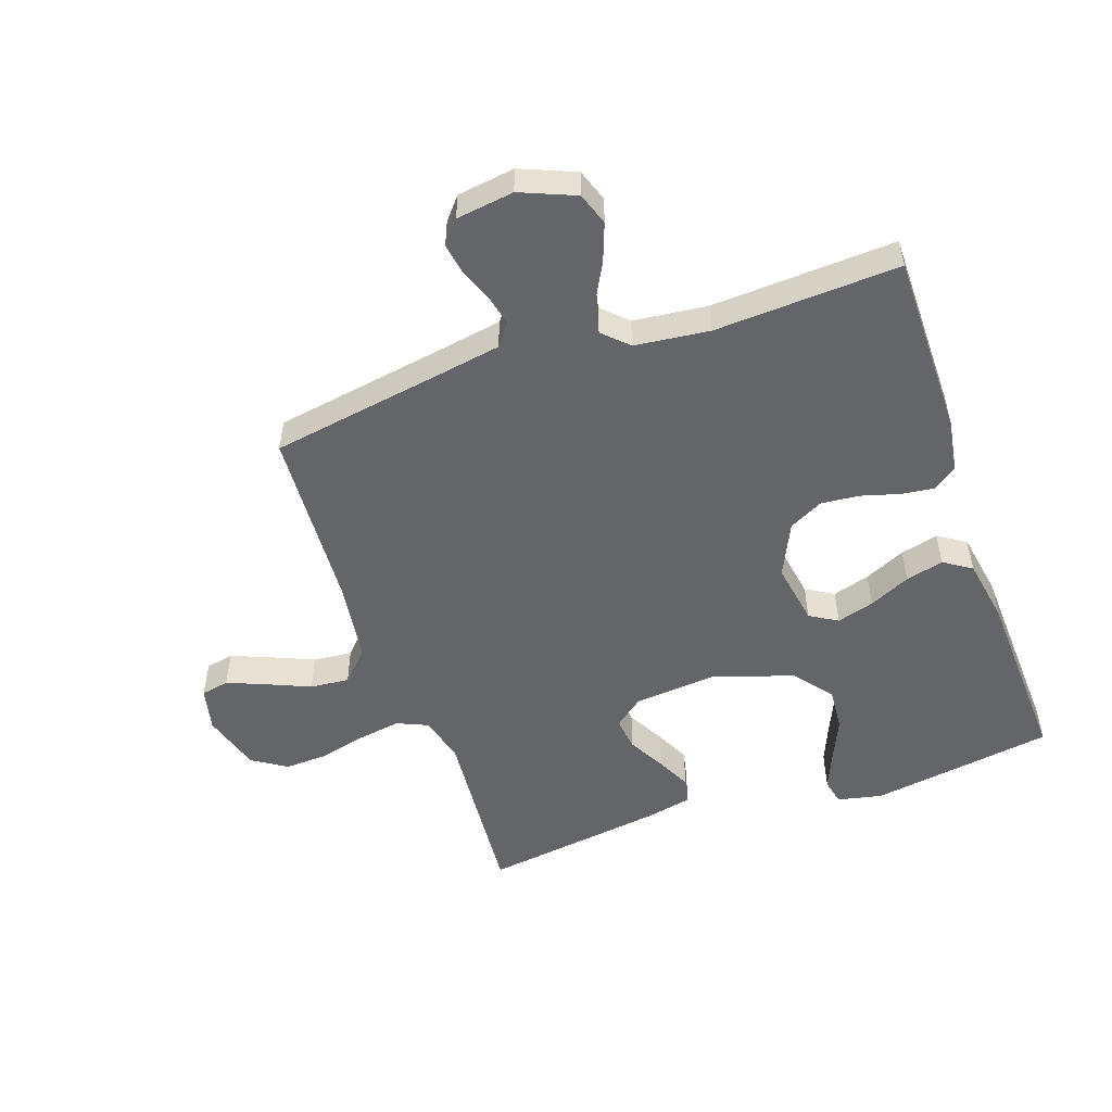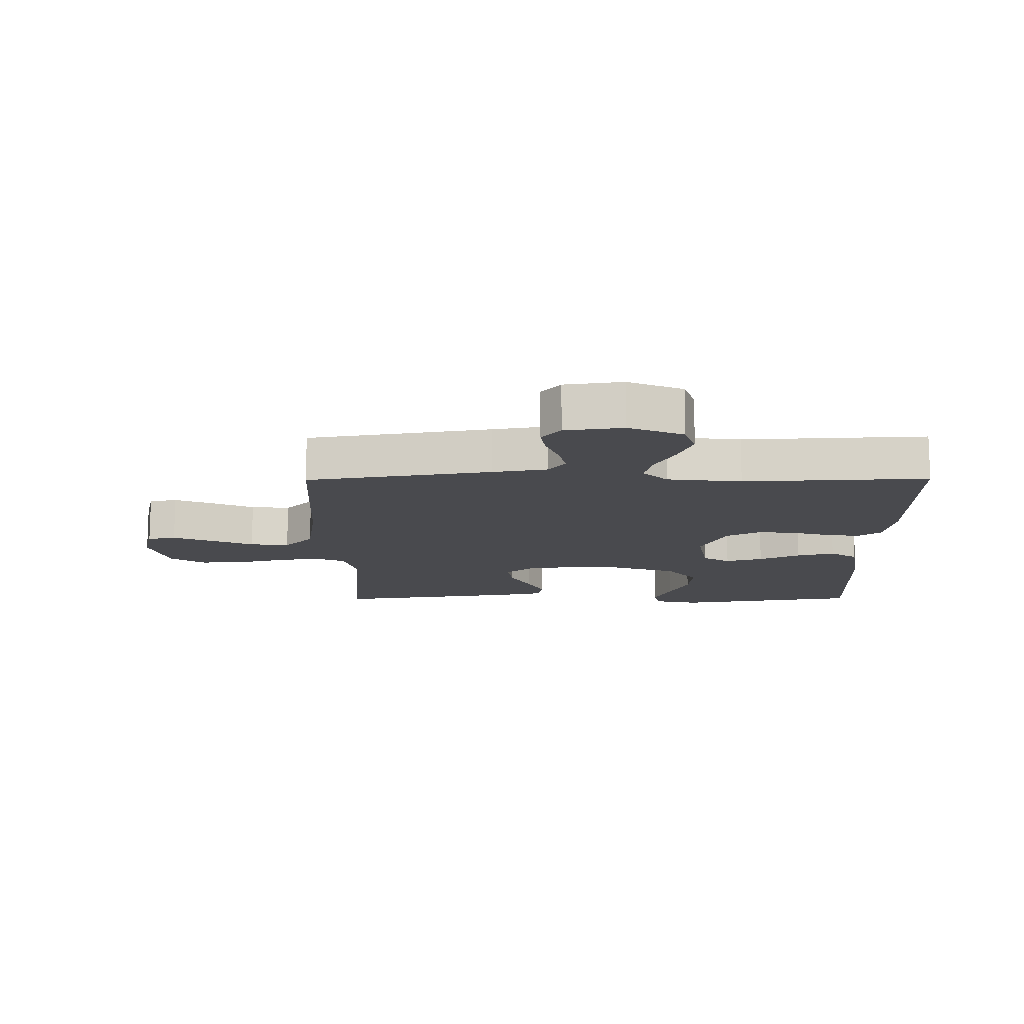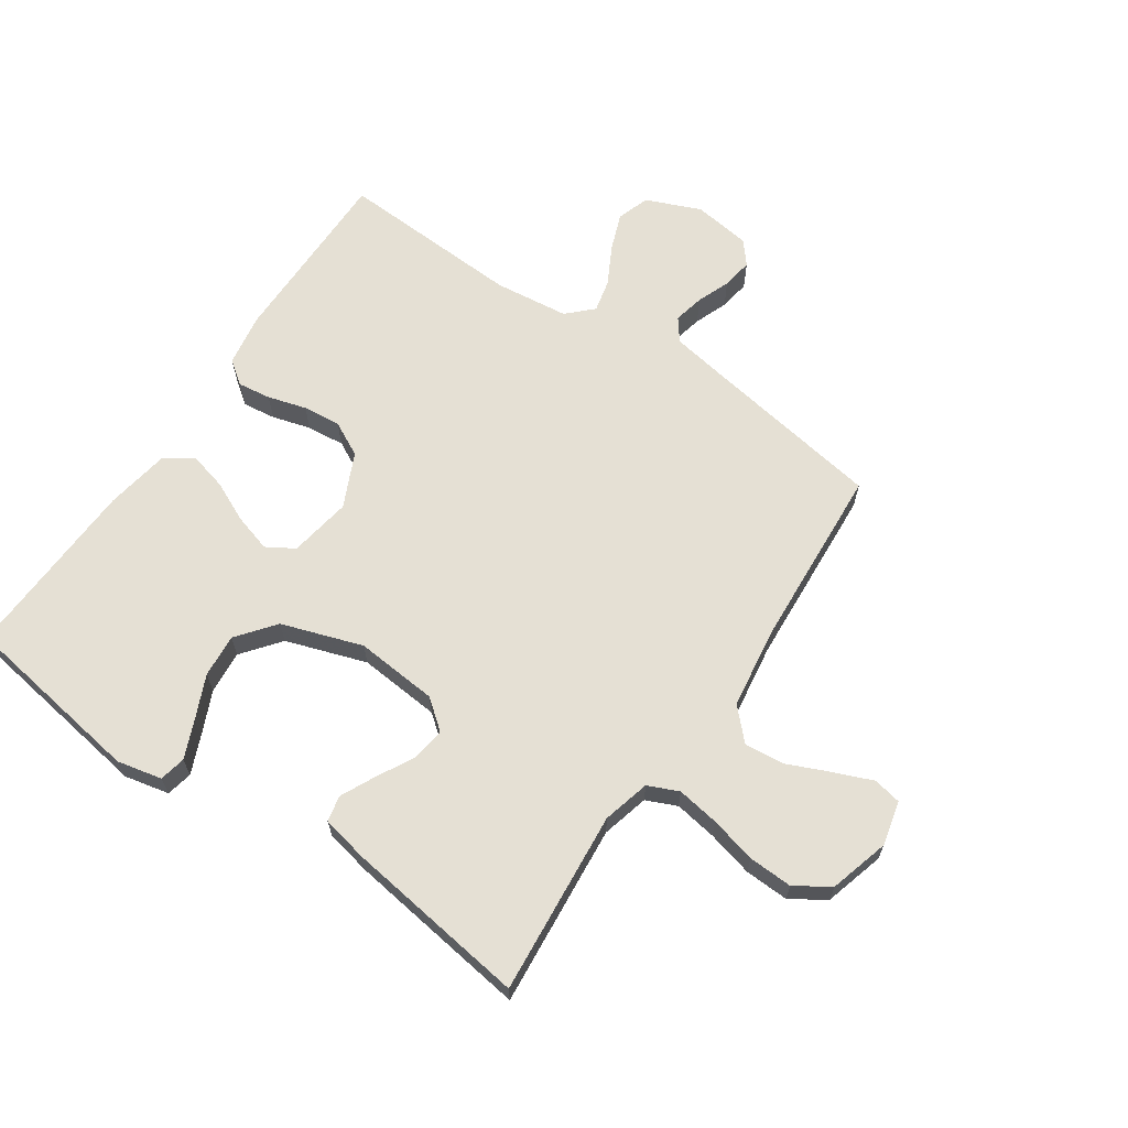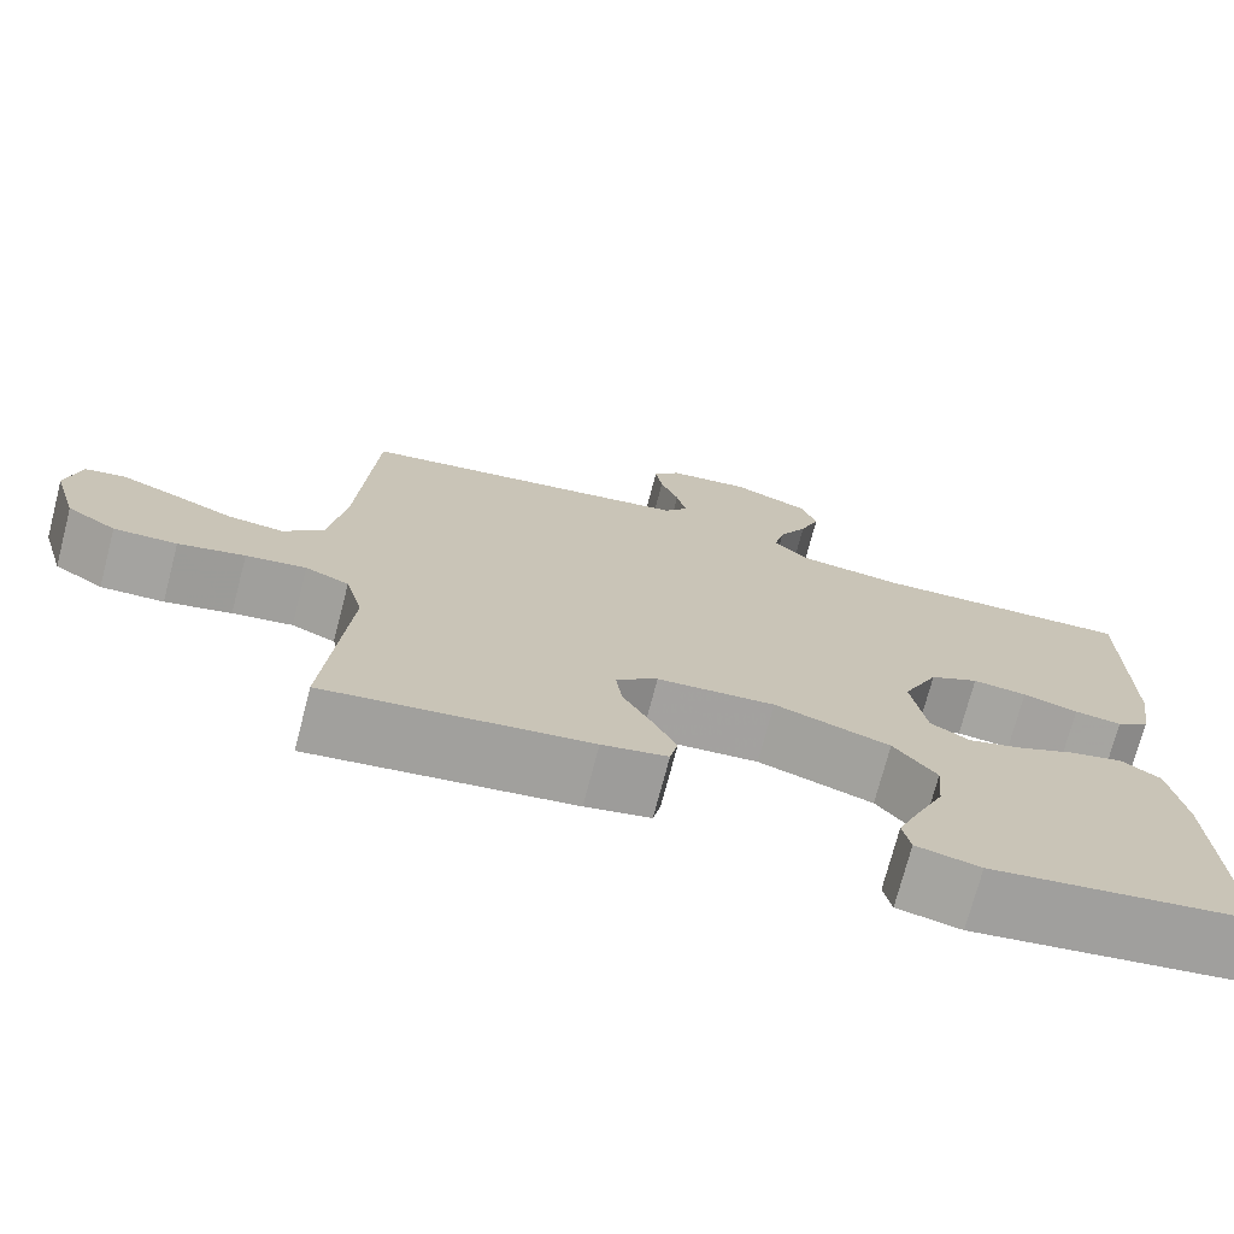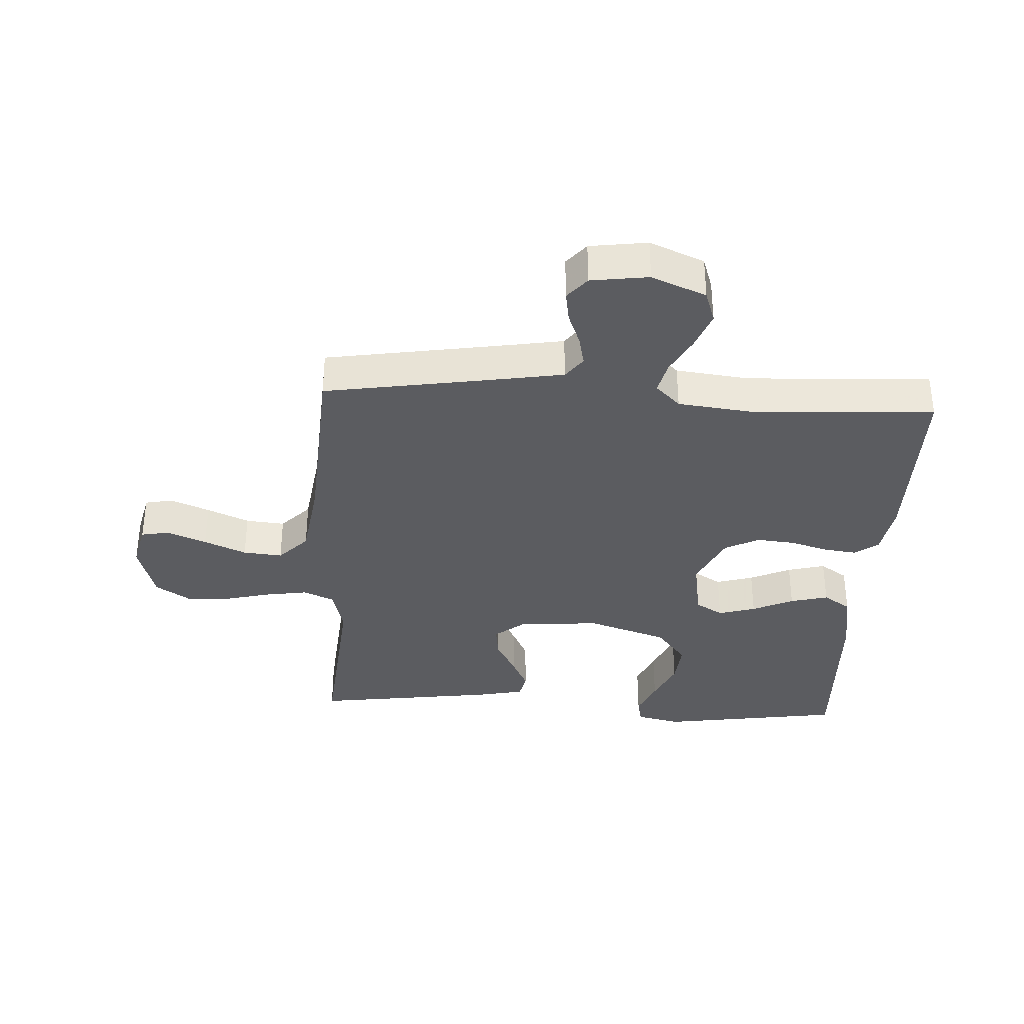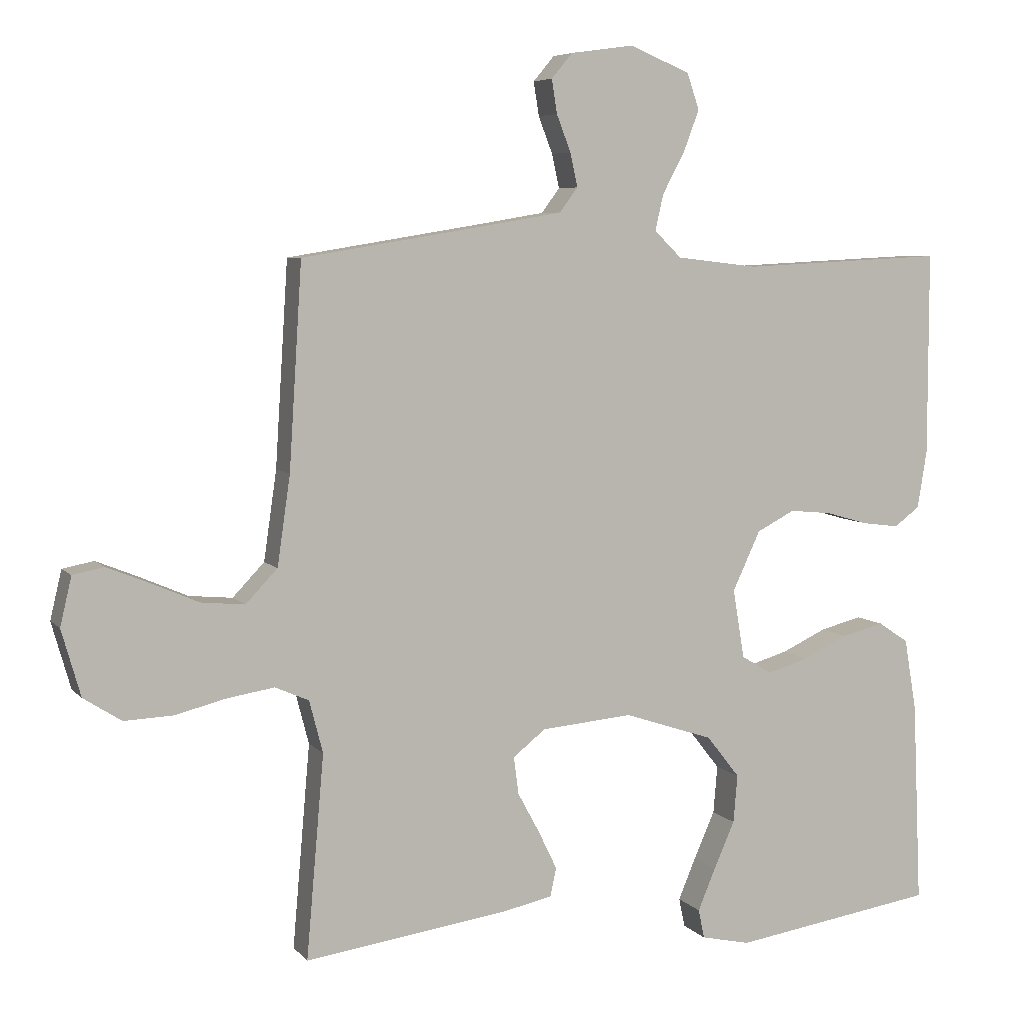
<metadata>
{"format":"obj","ext":"obj","renderer":"f3d","projection":"perspective","resolution":1024,"background":"white","views":[{"elev":-51.6,"azim":19.3,"up":"+Y"},{"elev":-13.4,"azim":0.5,"up":"+Y"},{"elev":65.4,"azim":-145.9,"up":"+Y"},{"elev":-73.2,"azim":-14.6,"up":"+Z"},{"elev":-35.2,"azim":-3.2,"up":"+Y"},{"elev":6.2,"azim":-21.2,"up":"+Z"}]}
</metadata>
<code>
v -0.5 0.07 0.5
v -0.2 0.07 0.549
v -0.112 0.07 0.564
v -0.085 0.07 0.6
v -0.096 0.07 0.65
v -0.117 0.07 0.704
v -0.125 0.07 0.754
v -0.094 0.07 0.791
v 0 0.07 0.804
v 0.089 0.07 0.767
v 0.107 0.07 0.714
v 0.084 0.07 0.653
v 0.051 0.07 0.591
v 0.039 0.07 0.538
v 0.079 0.07 0.499
v 0.2 0.07 0.485
v 0.5 0.07 0.5
v 0.5 0.07 0.2
v 0.486 0.07 0.114
v 0.448 0.07 0.086
v 0.394 0.07 0.093
v 0.331 0.07 0.111
v 0.269 0.07 0.117
v 0.213 0.07 0.088
v 0.172 0.07 0
v 0.189 0.07 -0.102
v 0.234 0.07 -0.129
v 0.295 0.07 -0.111
v 0.362 0.07 -0.08
v 0.424 0.07 -0.064
v 0.469 0.07 -0.094
v 0.487 0.07 -0.2
v 0.5 0.07 -0.5
v 0.2 0.07 -0.546
v 0.127 0.07 -0.53
v 0.118 0.07 -0.487
v 0.144 0.07 -0.425
v 0.175 0.07 -0.355
v 0.181 0.07 -0.284
v 0.132 0.07 -0.222
v 0 0.07 -0.178
v -0.135 0.07 -0.19
v -0.183 0.07 -0.228
v -0.176 0.07 -0.283
v -0.143 0.07 -0.344
v -0.116 0.07 -0.4
v -0.125 0.07 -0.442
v -0.2 0.07 -0.458
v -0.5 0.07 -0.5
v -0.474 0.07 -0.2
v -0.494 0.07 -0.123
v -0.544 0.07 -0.101
v -0.613 0.07 -0.112
v -0.689 0.07 -0.131
v -0.761 0.07 -0.134
v -0.817 0.07 -0.098
v -0.845 0.07 0
v -0.828 0.07 0.072
v -0.782 0.07 0.081
v -0.718 0.07 0.055
v -0.649 0.07 0.025
v -0.585 0.07 0.019
v -0.538 0.07 0.068
v -0.519 0.07 0.2
v -0.5 0 0.5
v -0.2 0 0.549
v -0.112 0 0.564
v -0.085 0 0.6
v -0.096 0 0.65
v -0.117 0 0.704
v -0.125 0 0.754
v -0.094 0 0.791
v 0 0 0.804
v 0.089 0 0.767
v 0.107 0 0.714
v 0.084 0 0.653
v 0.051 0 0.591
v 0.039 0 0.538
v 0.079 0 0.499
v 0.2 0 0.485
v 0.5 0 0.5
v 0.5 0 0.2
v 0.486 0 0.114
v 0.448 0 0.086
v 0.394 0 0.093
v 0.331 0 0.111
v 0.269 0 0.117
v 0.213 0 0.088
v 0.172 0 0
v 0.189 0 -0.102
v 0.234 0 -0.129
v 0.295 0 -0.111
v 0.362 0 -0.08
v 0.424 0 -0.064
v 0.469 0 -0.094
v 0.487 0 -0.2
v 0.5 0 -0.5
v 0.2 0 -0.546
v 0.127 0 -0.53
v 0.118 0 -0.487
v 0.144 0 -0.425
v 0.175 0 -0.355
v 0.181 0 -0.284
v 0.132 0 -0.222
v 0 0 -0.178
v -0.135 0 -0.19
v -0.183 0 -0.228
v -0.176 0 -0.283
v -0.143 0 -0.344
v -0.116 0 -0.4
v -0.125 0 -0.442
v -0.2 0 -0.458
v -0.5 0 -0.5
v -0.474 0 -0.2
v -0.494 0 -0.123
v -0.544 0 -0.101
v -0.613 0 -0.112
v -0.689 0 -0.131
v -0.761 0 -0.134
v -0.817 0 -0.098
v -0.845 0 0
v -0.828 0 0.072
v -0.782 0 0.081
v -0.718 0 0.055
v -0.649 0 0.025
v -0.585 0 0.019
v -0.538 0 0.068
v -0.519 0 0.2
f 59 60 61
f 58 59 61
f 57 58 61
f 56 57 61
f 55 56 61
f 54 55 61
f 53 54 61
f 52 53 61 62
f 51 52 62 63
f 48 49 50
f 47 48 50
f 46 47 50
f 45 46 50
f 44 45 50
f 51 63 64
f 50 51 64
f 44 50 64
f 43 44 64
f 36 37 38
f 35 36 38
f 34 35 38
f 33 34 38
f 32 33 38
f 31 32 38
f 30 31 38
f 29 30 38
f 28 29 38
f 27 28 38 39
f 26 27 39 40
f 20 21 22
f 19 20 22
f 18 19 22
f 17 18 22
f 16 17 22
f 15 16 22 23
f 14 15 23 24
f 11 12 13
f 10 11 13
f 9 10 13
f 8 9 13
f 7 8 13
f 6 7 13
f 5 6 13
f 4 5 13 14
f 14 24 25
f 4 14 25
f 3 4 25
f 64 1 2
f 43 64 2
f 42 43 2
f 26 40 41
f 26 41 42
f 25 26 42
f 3 25 42
f 2 3 42
f 125 124 123
f 125 123 122
f 125 122 121
f 125 121 120
f 125 120 119
f 125 119 118
f 125 118 117
f 126 125 117 116
f 127 126 116 115
f 114 113 112
f 114 112 111
f 114 111 110
f 114 110 109
f 114 109 108
f 128 127 115
f 128 115 114
f 128 114 108
f 128 108 107
f 102 101 100
f 102 100 99
f 102 99 98
f 102 98 97
f 102 97 96
f 102 96 95
f 102 95 94
f 102 94 93
f 102 93 92
f 103 102 92 91
f 104 103 91 90
f 86 85 84
f 86 84 83
f 86 83 82
f 86 82 81
f 86 81 80
f 87 86 80 79
f 88 87 79 78
f 77 76 75
f 77 75 74
f 77 74 73
f 77 73 72
f 77 72 71
f 77 71 70
f 77 70 69
f 78 77 69 68
f 89 88 78
f 89 78 68
f 89 68 67
f 66 65 128
f 66 128 107
f 66 107 106
f 105 104 90
f 106 105 90
f 106 90 89
f 106 89 67
f 106 67 66
f 1 65 66 2
f 2 66 67 3
f 3 67 68 4
f 4 68 69 5
f 5 69 70 6
f 6 70 71 7
f 7 71 72 8
f 8 72 73 9
f 9 73 74 10
f 10 74 75 11
f 11 75 76 12
f 12 76 77 13
f 13 77 78 14
f 14 78 79 15
f 15 79 80 16
f 16 80 81 17
f 17 81 82 18
f 18 82 83 19
f 19 83 84 20
f 20 84 85 21
f 21 85 86 22
f 22 86 87 23
f 23 87 88 24
f 24 88 89 25
f 25 89 90 26
f 26 90 91 27
f 27 91 92 28
f 28 92 93 29
f 29 93 94 30
f 30 94 95 31
f 31 95 96 32
f 32 96 97 33
f 33 97 98 34
f 34 98 99 35
f 35 99 100 36
f 36 100 101 37
f 37 101 102 38
f 38 102 103 39
f 39 103 104 40
f 40 104 105 41
f 41 105 106 42
f 42 106 107 43
f 43 107 108 44
f 44 108 109 45
f 45 109 110 46
f 46 110 111 47
f 47 111 112 48
f 48 112 113 49
f 49 113 114 50
f 50 114 115 51
f 51 115 116 52
f 52 116 117 53
f 53 117 118 54
f 54 118 119 55
f 55 119 120 56
f 56 120 121 57
f 57 121 122 58
f 58 122 123 59
f 59 123 124 60
f 60 124 125 61
f 61 125 126 62
f 62 126 127 63
f 63 127 128 64
f 64 128 65 1

</code>
